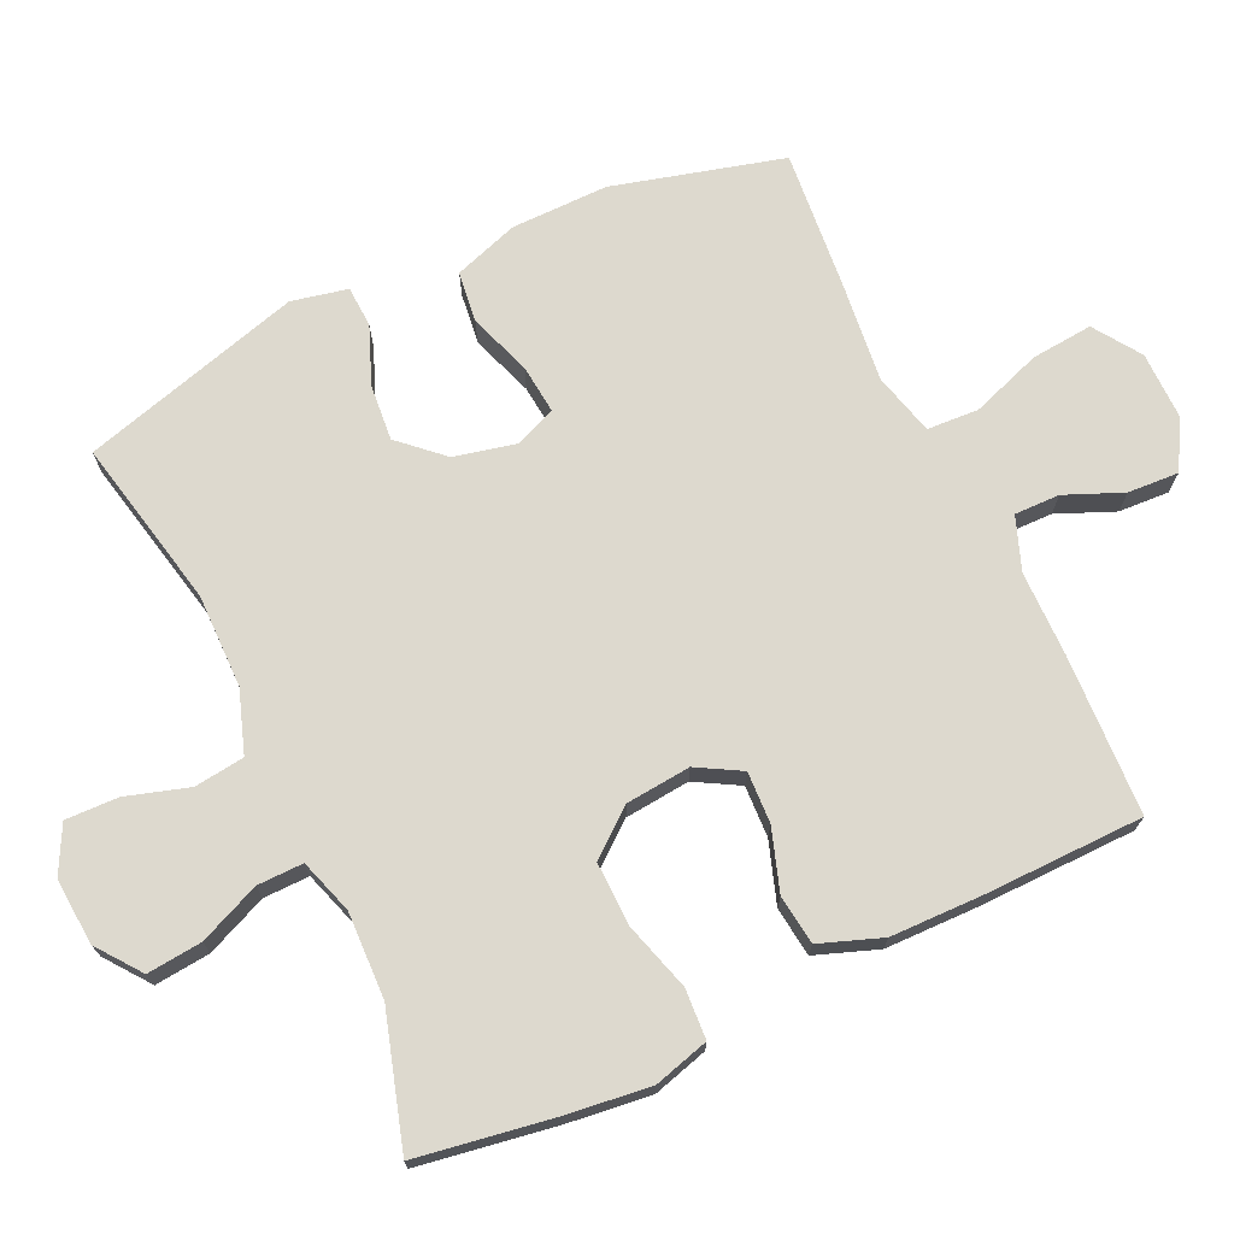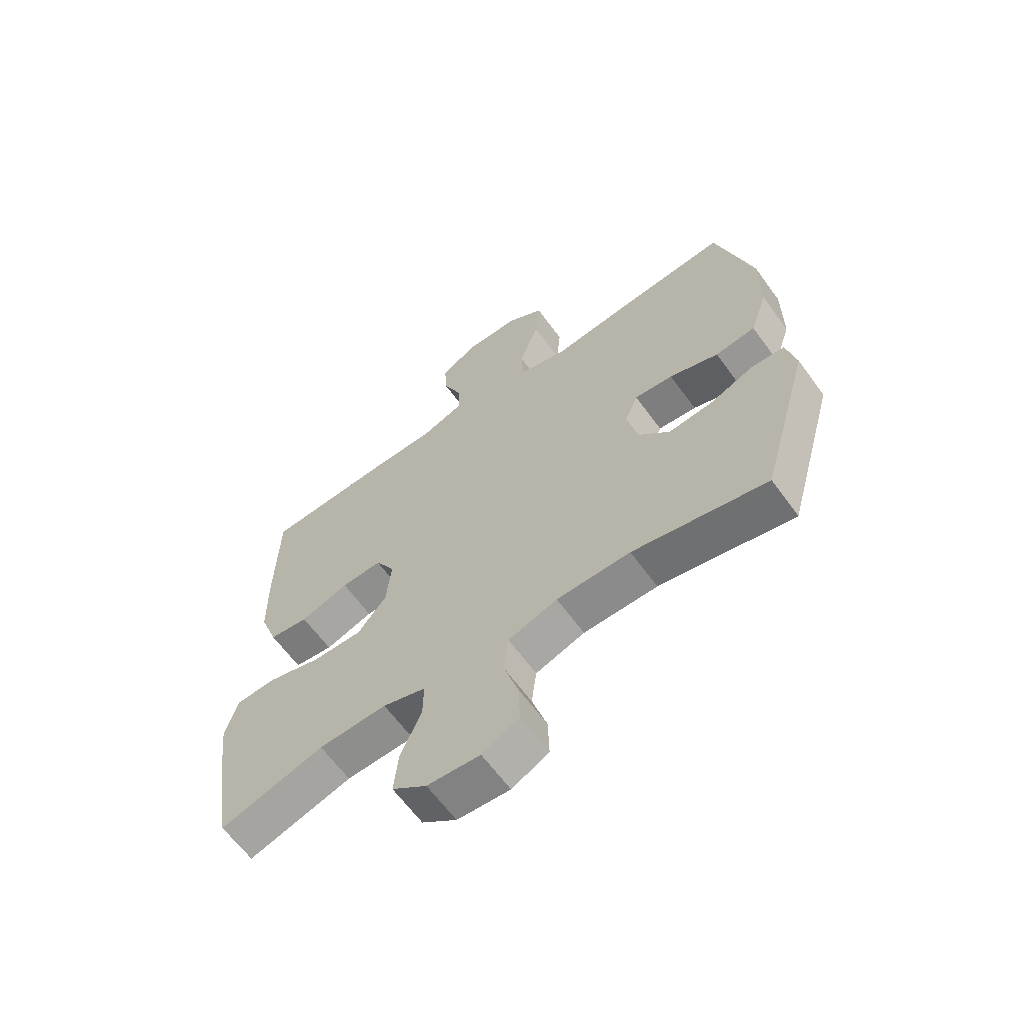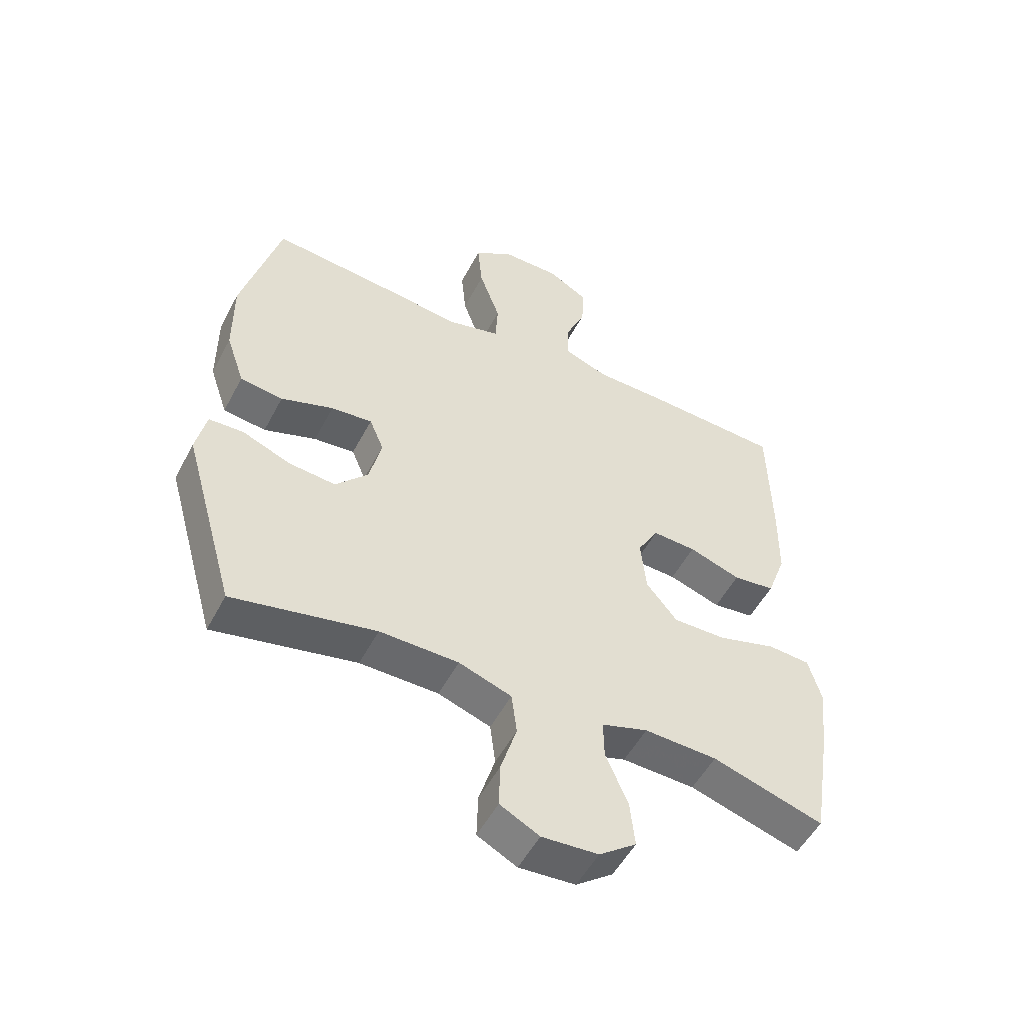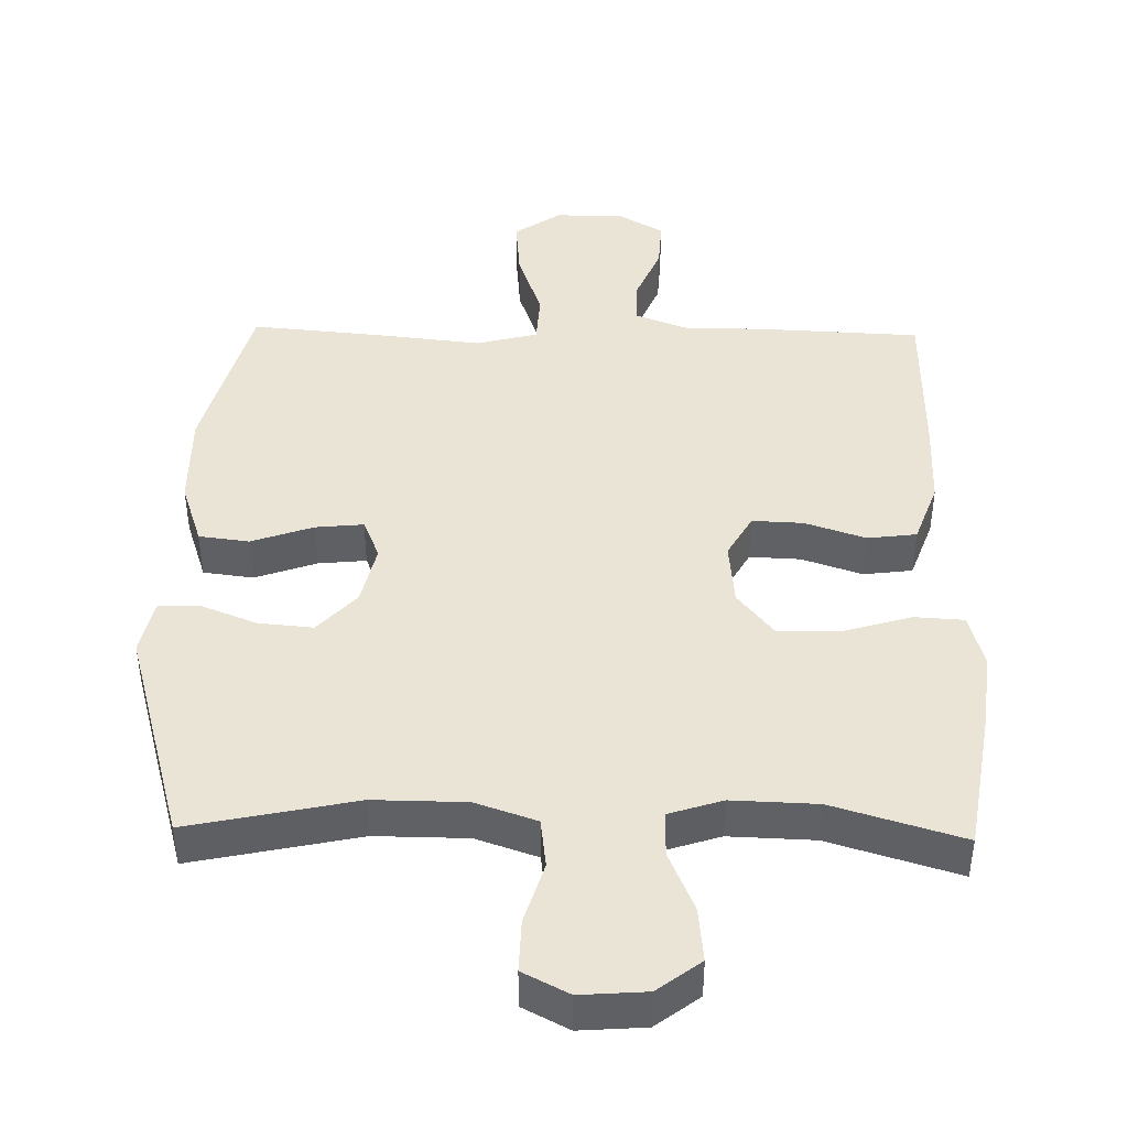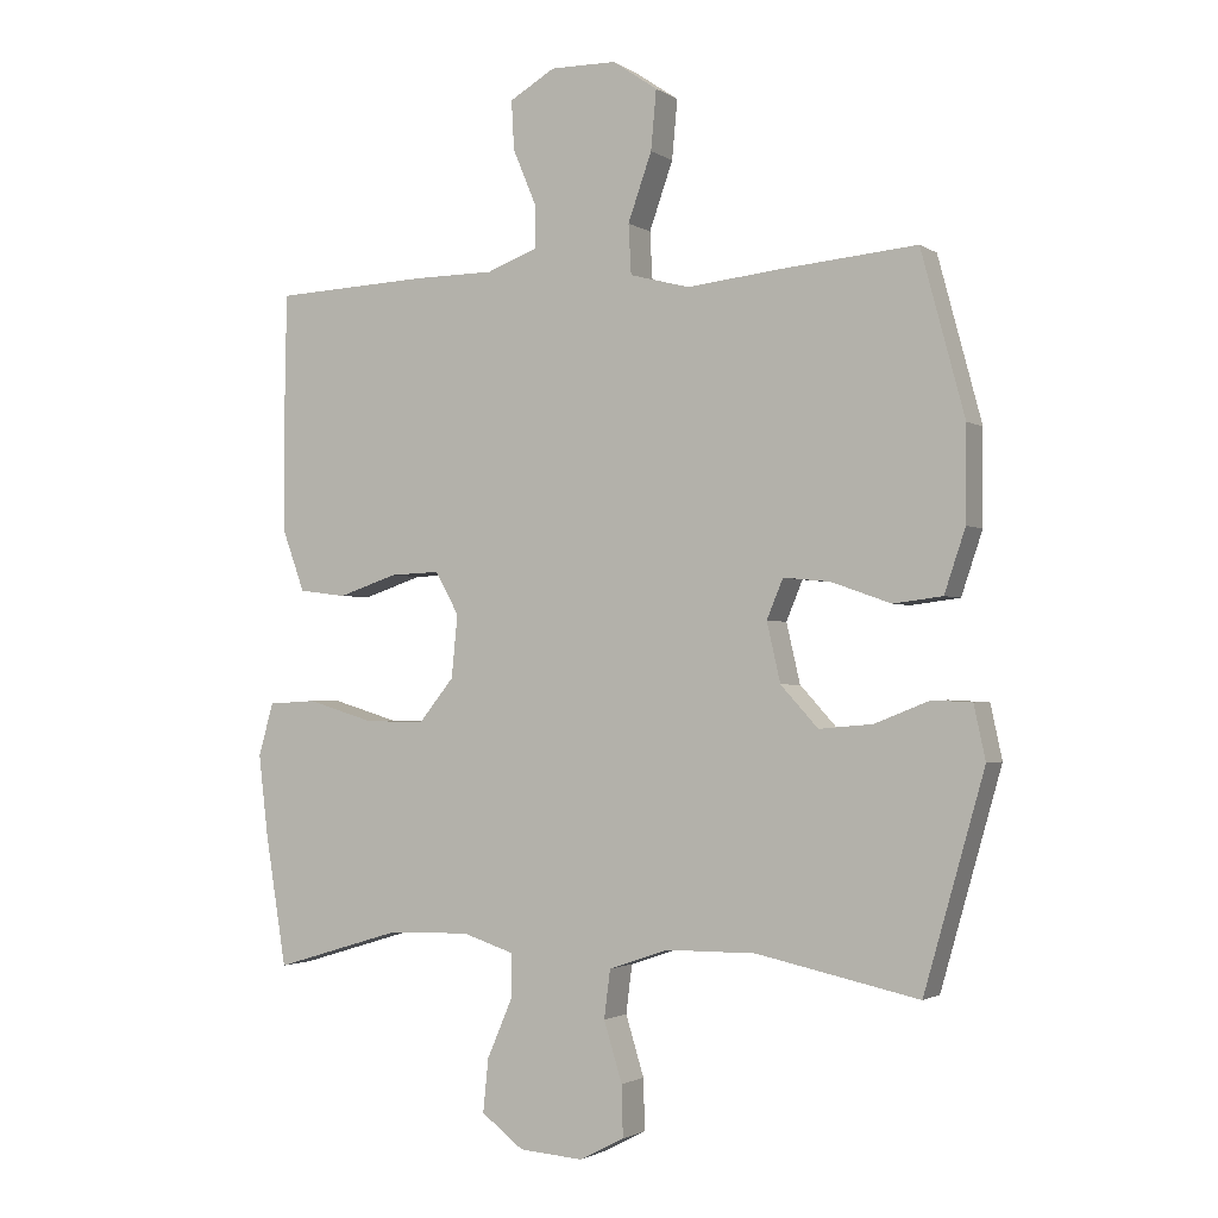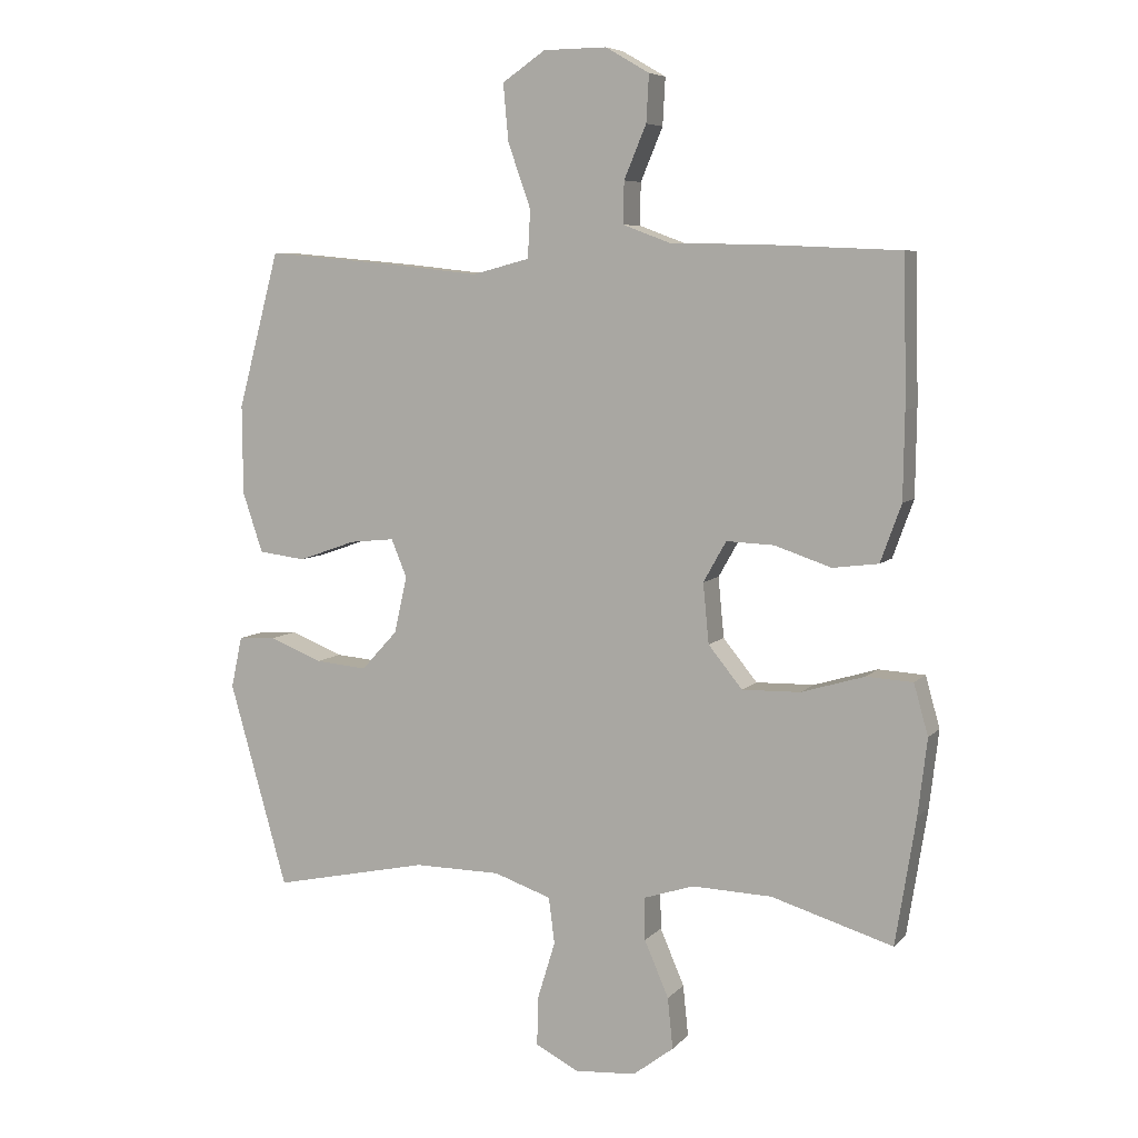
<metadata>
{"format":"obj","ext":"obj","renderer":"f3d","projection":"perspective","resolution":1024,"background":"white","views":[{"elev":71.7,"azim":-115.0,"up":"+Y"},{"elev":-63.6,"azim":36.1,"up":"+Z"},{"elev":-52.5,"azim":152.7,"up":"+Z"},{"elev":43.7,"azim":-178.8,"up":"+Y"},{"elev":-1.9,"azim":26.4,"up":"+Z"},{"elev":6.8,"azim":-157.9,"up":"+Z"}]}
</metadata>
<code>
v 0.5 0.07 0.5
v 0.564 0.07 0.261
v 0.563 0.07 0.124
v 0.532 0.07 0.032
v 0.46 0.07 0.023
v 0.372 0.07 0.054
v 0.303 0.07 0.061
v 0.279 0.07 0.003
v 0.299 0.07 -0.084
v 0.354 0.07 -0.144
v 0.433 0.07 -0.137
v 0.514 0.07 -0.105
v 0.572 0.07 -0.108
v 0.589 0.07 -0.187
v 0.5 0.07 -0.5
v 0.261 0.07 -0.449
v 0.129 0.07 -0.45
v 0.041 0.07 -0.48
v 0.032 0.07 -0.551
v 0.059 0.07 -0.639
v 0.061 0.07 -0.714
v -0.005 0.07 -0.748
v -0.099 0.07 -0.741
v -0.161 0.07 -0.694
v -0.153 0.07 -0.616
v -0.116 0.07 -0.53
v -0.115 0.07 -0.465
v -0.192 0.07 -0.44
v -0.314 0.07 -0.444
v -0.5 0.07 -0.5
v -0.531 0.07 -0.307
v -0.545 0.07 -0.189
v -0.523 0.07 -0.111
v -0.452 0.07 -0.107
v -0.355 0.07 -0.136
v -0.266 0.07 -0.138
v -0.214 0.07 -0.074
v -0.205 0.07 0.018
v -0.24 0.07 0.08
v -0.313 0.07 0.077
v -0.4 0.07 0.048
v -0.47 0.07 0.057
v -0.502 0.07 0.145
v -0.504 0.07 0.277
v -0.5 0.07 0.5
v -0.273 0.07 0.51
v -0.153 0.07 0.511
v -0.078 0.07 0.539
v -0.079 0.07 0.603
v -0.113 0.07 0.684
v -0.117 0.07 0.756
v -0.05 0.07 0.795
v 0.047 0.07 0.794
v 0.113 0.07 0.749
v 0.105 0.07 0.662
v 0.07 0.07 0.563
v 0.074 0.07 0.49
v 0.162 0.07 0.467
v 0.299 0.07 0.482
v 0.5 0 0.5
v 0.564 0 0.261
v 0.563 0 0.124
v 0.532 0 0.032
v 0.46 0 0.023
v 0.372 0 0.054
v 0.303 0 0.061
v 0.279 0 0.003
v 0.299 0 -0.084
v 0.354 0 -0.144
v 0.433 0 -0.137
v 0.514 0 -0.105
v 0.572 0 -0.108
v 0.589 0 -0.187
v 0.5 0 -0.5
v 0.261 0 -0.449
v 0.129 0 -0.45
v 0.041 0 -0.48
v 0.032 0 -0.551
v 0.059 0 -0.639
v 0.061 0 -0.714
v -0.005 0 -0.748
v -0.099 0 -0.741
v -0.161 0 -0.694
v -0.153 0 -0.616
v -0.116 0 -0.53
v -0.115 0 -0.465
v -0.192 0 -0.44
v -0.314 0 -0.444
v -0.5 0 -0.5
v -0.531 0 -0.307
v -0.545 0 -0.189
v -0.523 0 -0.111
v -0.452 0 -0.107
v -0.355 0 -0.136
v -0.266 0 -0.138
v -0.214 0 -0.074
v -0.205 0 0.018
v -0.24 0 0.08
v -0.313 0 0.077
v -0.4 0 0.048
v -0.47 0 0.057
v -0.502 0 0.145
v -0.504 0 0.277
v -0.5 0 0.5
v -0.273 0 0.51
v -0.153 0 0.511
v -0.078 0 0.539
v -0.079 0 0.603
v -0.113 0 0.684
v -0.117 0 0.756
v -0.05 0 0.795
v 0.047 0 0.794
v 0.113 0 0.749
v 0.105 0 0.662
v 0.07 0 0.563
v 0.074 0 0.49
v 0.162 0 0.467
v 0.299 0 0.482
f 4 5 6
f 3 4 6
f 2 3 6
f 1 2 6
f 59 1 6
f 58 59 6
f 57 58 6 7
f 54 55 56
f 53 54 56
f 52 53 56
f 51 52 56
f 50 51 56
f 49 50 56
f 48 49 56 57
f 57 7 8
f 48 57 8
f 47 48 8
f 45 46 47
f 44 45 47
f 43 44 47
f 42 43 47
f 41 42 47
f 40 41 47
f 39 40 47
f 47 8 9
f 39 47 9
f 38 39 9
f 33 34 35
f 32 33 35
f 31 32 35
f 30 31 35
f 29 30 35
f 28 29 35 36
f 27 28 36 37
f 24 25 26
f 23 24 26
f 22 23 26
f 21 22 26
f 20 21 26
f 19 20 26
f 18 19 26 27
f 38 9 10
f 37 38 10
f 27 37 10
f 18 27 10
f 17 18 10
f 14 15 16
f 13 14 16
f 12 13 16
f 11 12 16
f 10 11 16 17
f 65 64 63
f 65 63 62
f 65 62 61
f 65 61 60
f 65 60 118
f 65 118 117
f 66 65 117 116
f 115 114 113
f 115 113 112
f 115 112 111
f 115 111 110
f 115 110 109
f 115 109 108
f 116 115 108 107
f 67 66 116
f 67 116 107
f 67 107 106
f 106 105 104
f 106 104 103
f 106 103 102
f 106 102 101
f 106 101 100
f 106 100 99
f 106 99 98
f 68 67 106
f 68 106 98
f 68 98 97
f 94 93 92
f 94 92 91
f 94 91 90
f 94 90 89
f 94 89 88
f 95 94 88 87
f 96 95 87 86
f 85 84 83
f 85 83 82
f 85 82 81
f 85 81 80
f 85 80 79
f 85 79 78
f 86 85 78 77
f 69 68 97
f 69 97 96
f 69 96 86
f 69 86 77
f 69 77 76
f 75 74 73
f 75 73 72
f 75 72 71
f 75 71 70
f 76 75 70 69
f 1 60 61 2
f 2 61 62 3
f 3 62 63 4
f 4 63 64 5
f 5 64 65 6
f 6 65 66 7
f 7 66 67 8
f 8 67 68 9
f 9 68 69 10
f 10 69 70 11
f 11 70 71 12
f 12 71 72 13
f 13 72 73 14
f 14 73 74 15
f 15 74 75 16
f 16 75 76 17
f 17 76 77 18
f 18 77 78 19
f 19 78 79 20
f 20 79 80 21
f 21 80 81 22
f 22 81 82 23
f 23 82 83 24
f 24 83 84 25
f 25 84 85 26
f 26 85 86 27
f 27 86 87 28
f 28 87 88 29
f 29 88 89 30
f 30 89 90 31
f 31 90 91 32
f 32 91 92 33
f 33 92 93 34
f 34 93 94 35
f 35 94 95 36
f 36 95 96 37
f 37 96 97 38
f 38 97 98 39
f 39 98 99 40
f 40 99 100 41
f 41 100 101 42
f 42 101 102 43
f 43 102 103 44
f 44 103 104 45
f 45 104 105 46
f 46 105 106 47
f 47 106 107 48
f 48 107 108 49
f 49 108 109 50
f 50 109 110 51
f 51 110 111 52
f 52 111 112 53
f 53 112 113 54
f 54 113 114 55
f 55 114 115 56
f 56 115 116 57
f 57 116 117 58
f 58 117 118 59
f 59 118 60 1

</code>
